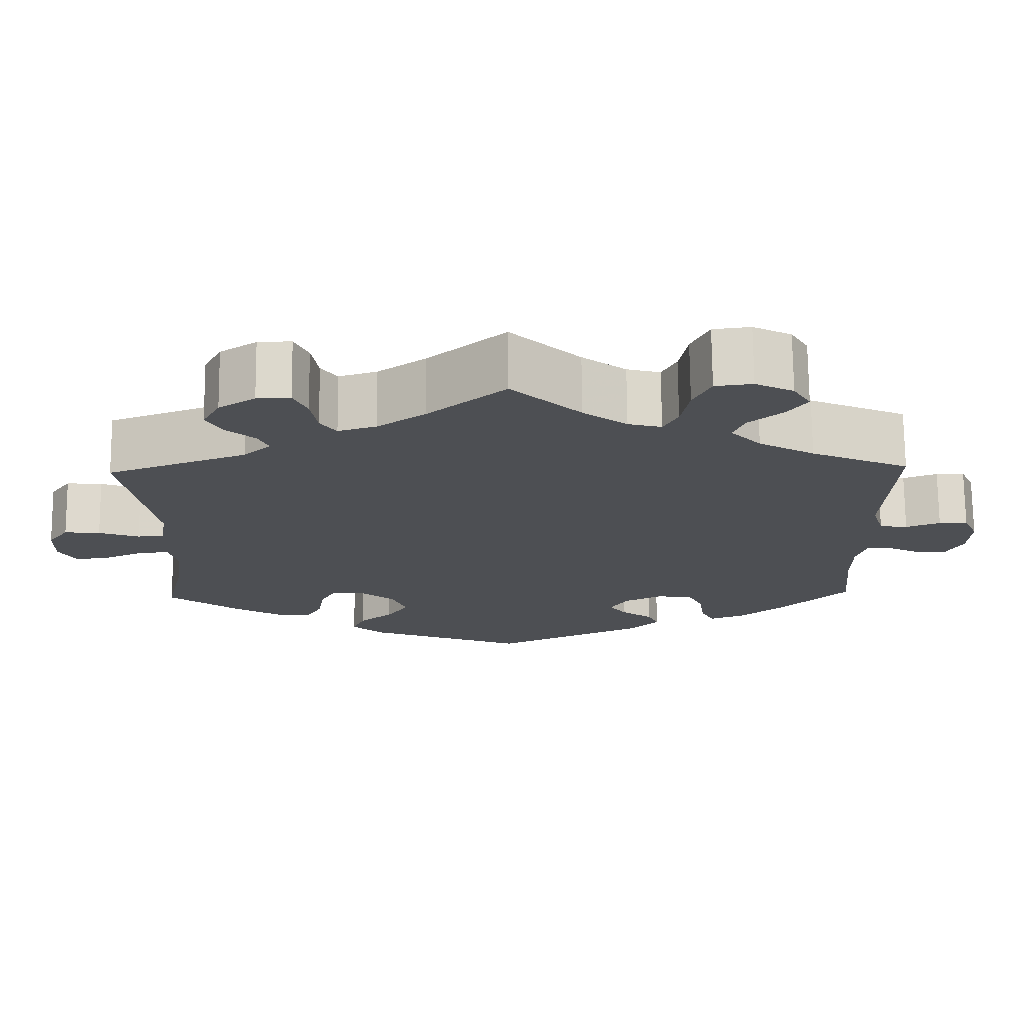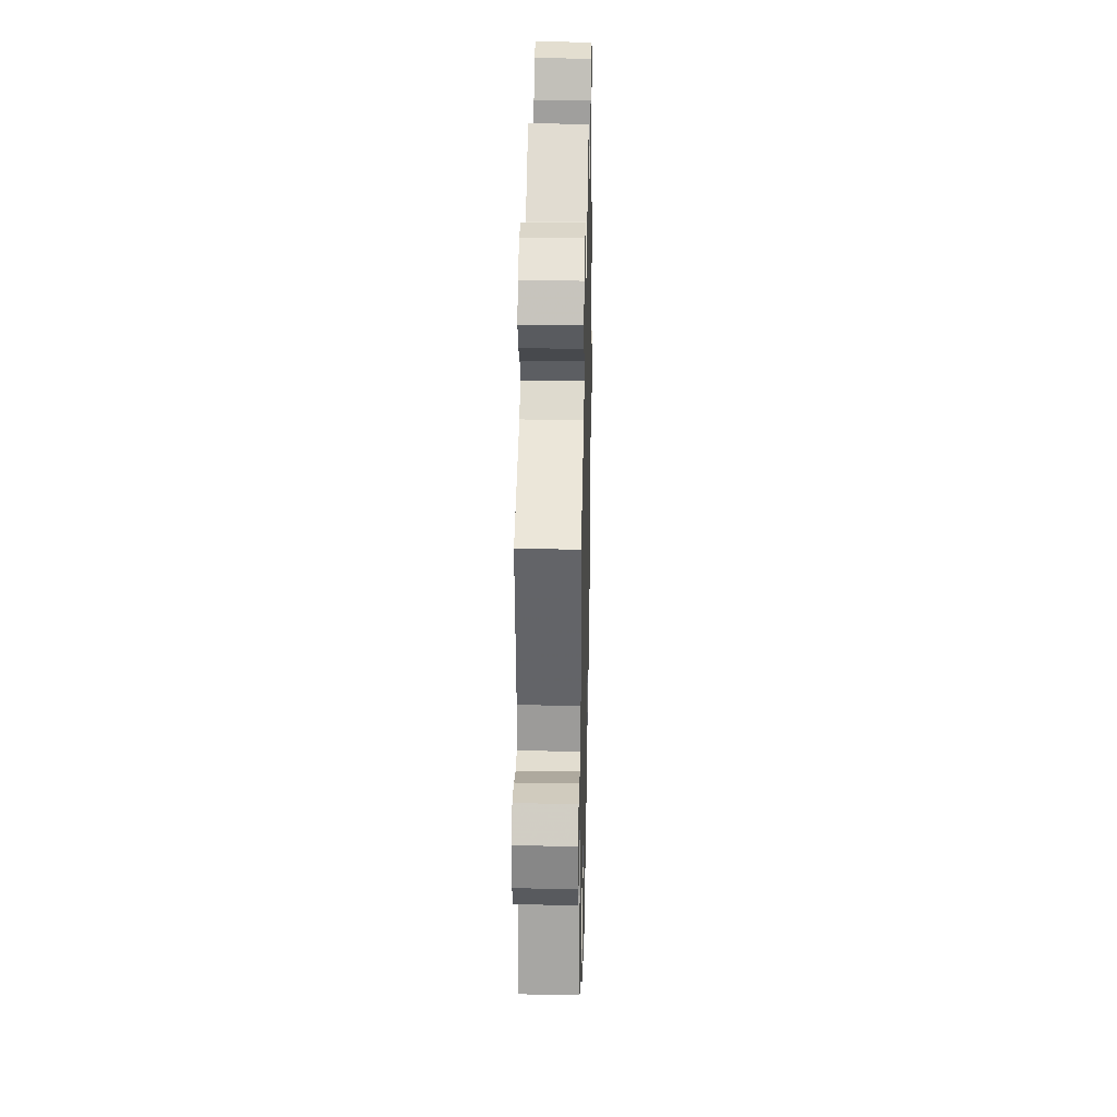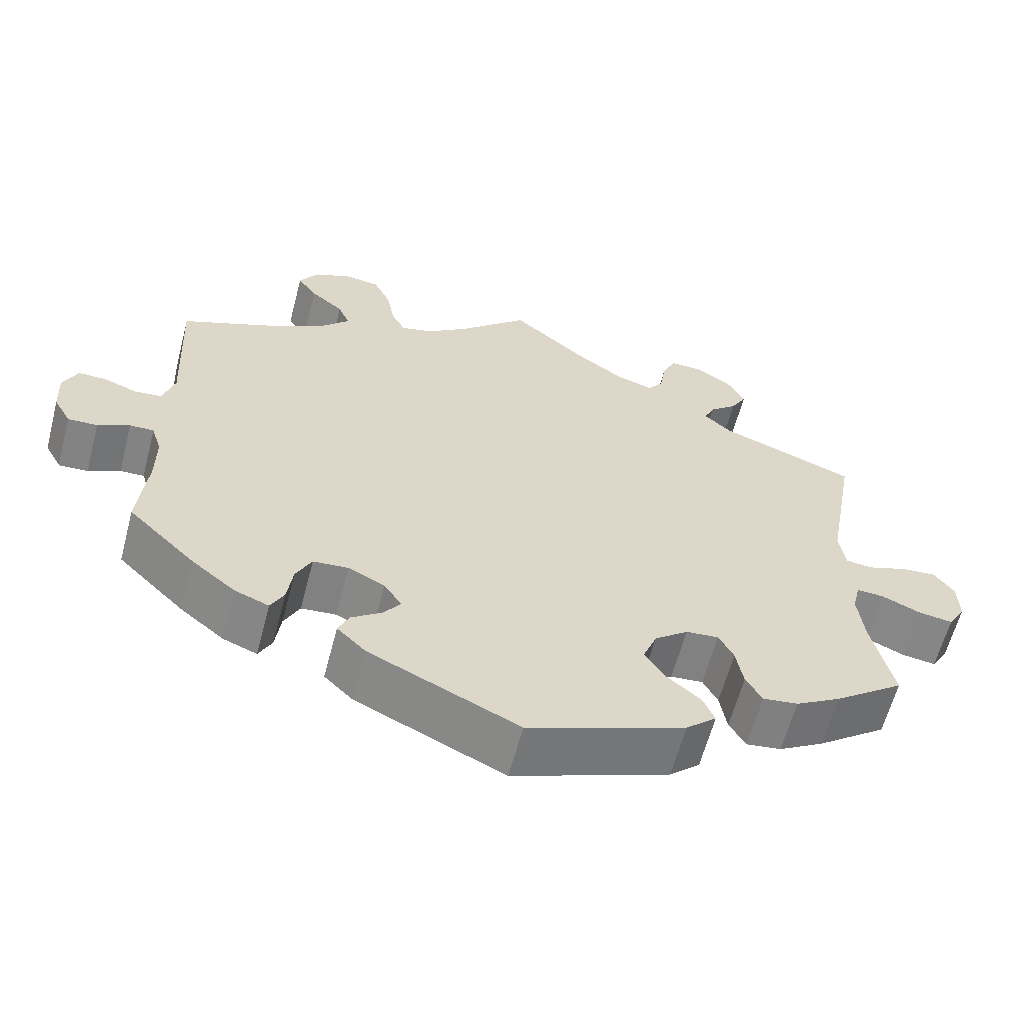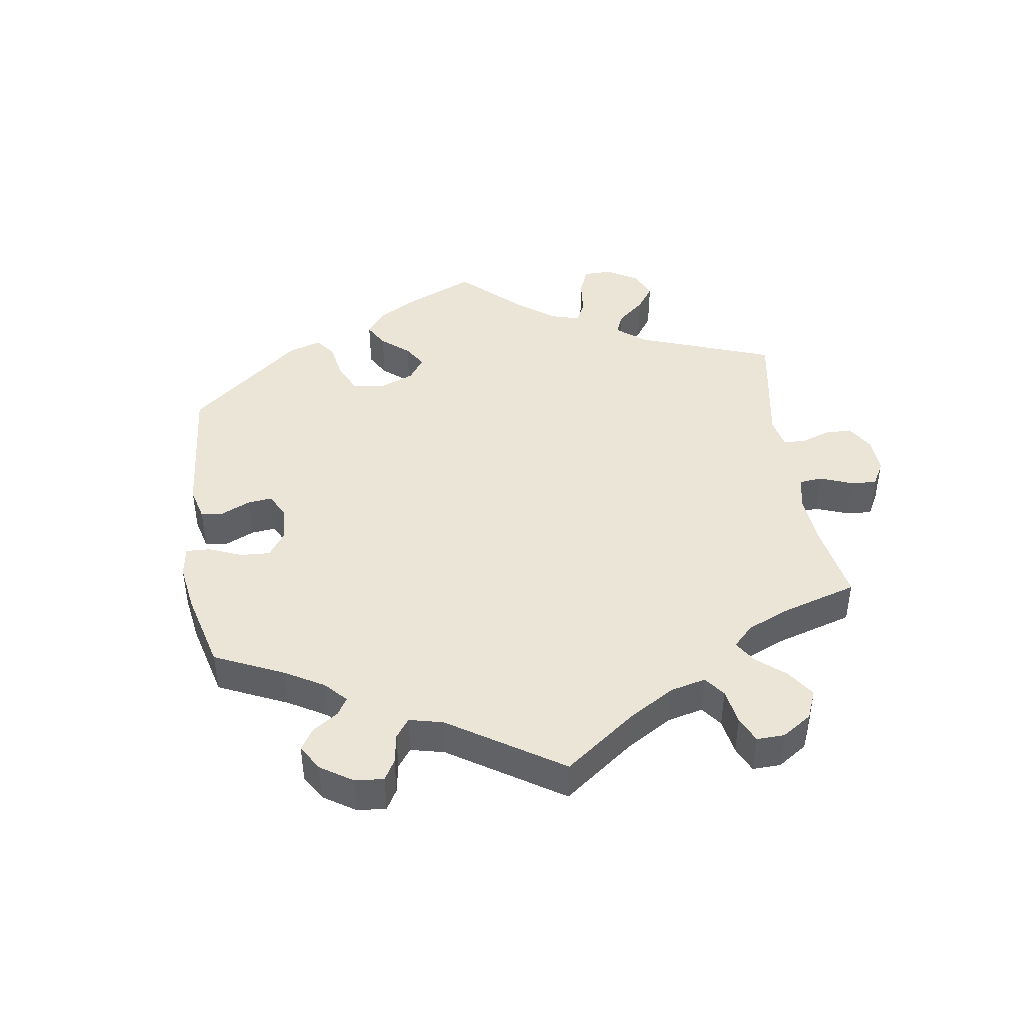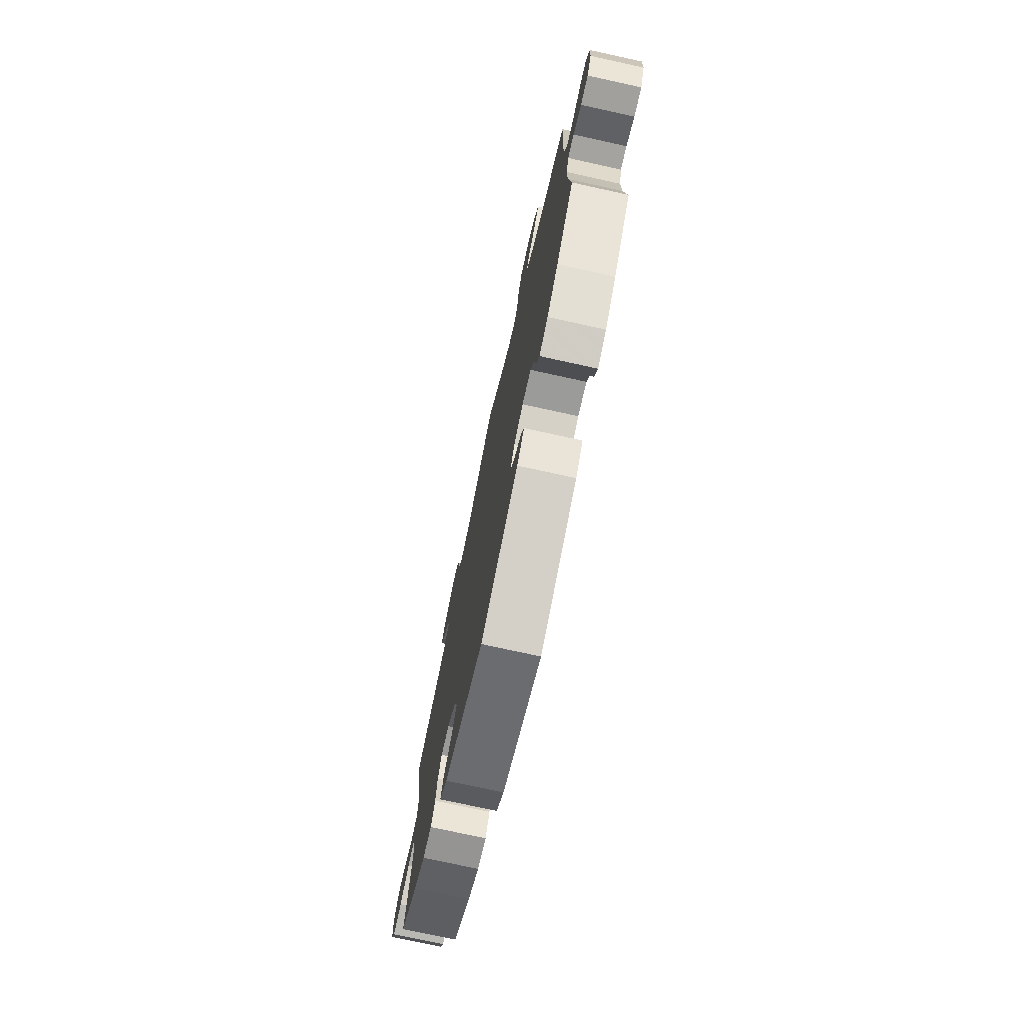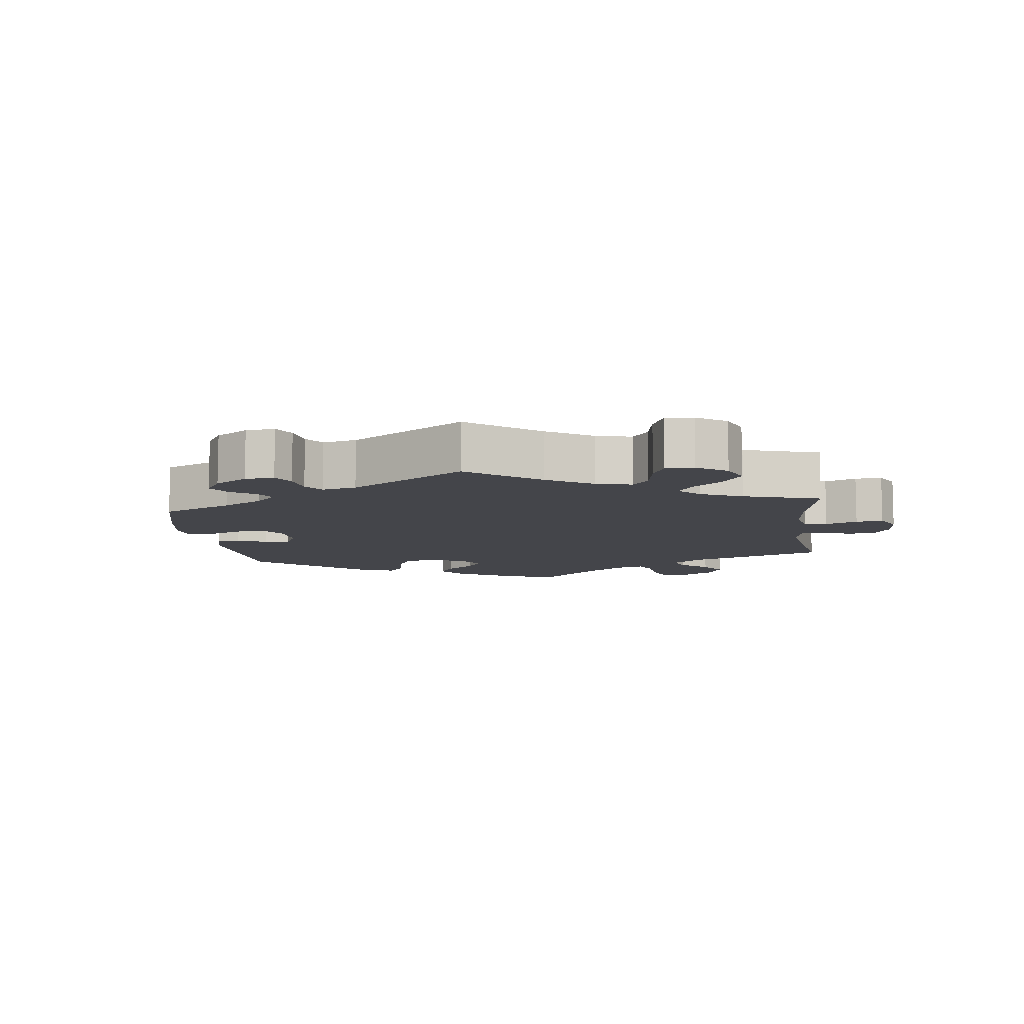
<metadata>
{"format":"obj","ext":"obj","renderer":"f3d","projection":"perspective","resolution":1024,"background":"white","views":[{"elev":72.3,"azim":179.5,"up":"+Z"},{"elev":28.5,"azim":91.3,"up":"+Z"},{"elev":-61.5,"azim":-14.7,"up":"+Z"},{"elev":44.2,"azim":-68.5,"up":"+Y"},{"elev":-74.7,"azim":-102.4,"up":"+Z"},{"elev":-9.2,"azim":-53.0,"up":"+Y"}]}
</metadata>
<code>
v -0.192 0.07 -0.489
v -0.229 0.07 -0.453
v -0.215 0.07 -0.422
v -0.176 0.07 -0.394
v -0.154 0.07 -0.364
v -0.177 0.07 -0.329
v -0.224 0.07 -0.306
v -0.269 0.07 -0.31
v -0.289 0.07 -0.35
v -0.296 0.07 -0.403
v -0.313 0.07 -0.436
v -0.357 0.07 -0.419
v -0.413 0.07 -0.374
v -0.5 0.07 -0.289
v -0.489 0.07 -0.175
v -0.489 0.07 -0.107
v -0.502 0.07 -0.065
v -0.533 0.07 -0.066
v -0.574 0.07 -0.086
v -0.612 0.07 -0.088
v -0.634 0.07 -0.048
v -0.637 0.07 0.009
v -0.619 0.07 0.049
v -0.583 0.07 0.049
v -0.54 0.07 0.033
v -0.505 0.07 0.037
v -0.49 0.07 0.087
v -0.5 0.07 0.289
v -0.377 0.07 0.342
v -0.307 0.07 0.381
v -0.269 0.07 0.421
v -0.284 0.07 0.457
v -0.326 0.07 0.492
v -0.351 0.07 0.527
v -0.329 0.07 0.563
v -0.281 0.07 0.587
v -0.234 0.07 0.581
v -0.212 0.07 0.535
v -0.202 0.07 0.479
v -0.184 0.07 0.444
v -0.142 0.07 0.455
v -0.087 0.07 0.496
v 0 0.07 0.578
v 0.097 0.07 0.496
v 0.157 0.07 0.454
v 0.205 0.07 0.439
v 0.225 0.07 0.467
v 0.233 0.07 0.517
v 0.25 0.07 0.554
v 0.292 0.07 0.553
v 0.338 0.07 0.523
v 0.36 0.07 0.482
v 0.34 0.07 0.446
v 0.304 0.07 0.415
v 0.291 0.07 0.386
v 0.325 0.07 0.355
v 0.501 0.07 0.29
v 0.463 0.07 0.076
v 0.471 0.07 0.022
v 0.505 0.07 0.018
v 0.556 0.07 0.036
v 0.601 0.07 0.04
v 0.627 0.07 0.004
v 0.628 0.07 -0.05
v 0.606 0.07 -0.087
v 0.562 0.07 -0.081
v 0.512 0.07 -0.059
v 0.476 0.07 -0.057
v 0.466 0.07 -0.099
v 0.474 0.07 -0.17
v 0.501 0.07 -0.289
v 0.411 0.07 -0.356
v 0.353 0.07 -0.39
v 0.308 0.07 -0.396
v 0.287 0.07 -0.36
v 0.278 0.07 -0.307
v 0.259 0.07 -0.271
v 0.217 0.07 -0.275
v 0.174 0.07 -0.309
v 0.156 0.07 -0.355
v 0.183 0.07 -0.395
v 0.226 0.07 -0.431
v 0.241 0.07 -0.466
v 0.202 0.07 -0.501
v 0 0.07 -0.578
v -0.192 0 -0.489
v -0.229 0 -0.453
v -0.215 0 -0.422
v -0.176 0 -0.394
v -0.154 0 -0.364
v -0.177 0 -0.329
v -0.224 0 -0.306
v -0.269 0 -0.31
v -0.289 0 -0.35
v -0.296 0 -0.403
v -0.313 0 -0.436
v -0.357 0 -0.419
v -0.413 0 -0.374
v -0.5 0 -0.289
v -0.489 0 -0.175
v -0.489 0 -0.107
v -0.502 0 -0.065
v -0.533 0 -0.066
v -0.574 0 -0.086
v -0.612 0 -0.088
v -0.634 0 -0.048
v -0.637 0 0.009
v -0.619 0 0.049
v -0.583 0 0.049
v -0.54 0 0.033
v -0.505 0 0.037
v -0.49 0 0.087
v -0.5 0 0.289
v -0.377 0 0.342
v -0.307 0 0.381
v -0.269 0 0.421
v -0.284 0 0.457
v -0.326 0 0.492
v -0.351 0 0.527
v -0.329 0 0.563
v -0.281 0 0.587
v -0.234 0 0.581
v -0.212 0 0.535
v -0.202 0 0.479
v -0.184 0 0.444
v -0.142 0 0.455
v -0.087 0 0.496
v 0 0 0.578
v 0.097 0 0.496
v 0.157 0 0.454
v 0.205 0 0.439
v 0.225 0 0.467
v 0.233 0 0.517
v 0.25 0 0.554
v 0.292 0 0.553
v 0.338 0 0.523
v 0.36 0 0.482
v 0.34 0 0.446
v 0.304 0 0.415
v 0.291 0 0.386
v 0.325 0 0.355
v 0.501 0 0.29
v 0.463 0 0.076
v 0.471 0 0.022
v 0.505 0 0.018
v 0.556 0 0.036
v 0.601 0 0.04
v 0.627 0 0.004
v 0.628 0 -0.05
v 0.606 0 -0.087
v 0.562 0 -0.081
v 0.512 0 -0.059
v 0.476 0 -0.057
v 0.466 0 -0.099
v 0.474 0 -0.17
v 0.501 0 -0.289
v 0.411 0 -0.356
v 0.353 0 -0.39
v 0.308 0 -0.396
v 0.287 0 -0.36
v 0.278 0 -0.307
v 0.259 0 -0.271
v 0.217 0 -0.275
v 0.174 0 -0.309
v 0.156 0 -0.355
v 0.183 0 -0.395
v 0.226 0 -0.431
v 0.241 0 -0.466
v 0.202 0 -0.501
v 0 0 -0.578
f 81 82 83 84
f 80 81 84 85
f 79 80 85 1
f 73 74 75 76
f 73 76 77
f 70 71 72 73
f 69 70 73 77
f 68 69 77 78
f 64 65 66 67
f 64 67 68
f 63 64 68
f 60 61 62 63
f 60 63 68
f 59 60 68 78
f 56 57 58
f 55 56 58 59
f 51 52 53 54
f 51 54 55
f 50 51 55
f 47 48 49 50
f 46 47 50 55
f 45 46 55 59
f 42 43 44
f 41 42 44 45
f 40 41 45 59
f 36 37 38 39
f 36 39 40
f 35 36 40
f 32 33 34 35
f 32 35 40
f 31 32 40 59
f 27 28 29
f 26 27 29 30
f 22 23 24 25
f 22 25 26
f 21 22 26
f 18 19 20 21
f 17 18 21 26
f 16 17 26 30
f 12 13 14 15
f 9 10 11 12
f 8 9 12 15
f 7 8 15 16
f 1 2 3 4
f 1 4 5
f 79 1 5
f 78 79 5 6
f 30 31 59 78
f 16 30 78
f 6 7 16 78
f 169 168 167 166
f 170 169 166 165
f 86 170 165 164
f 161 160 159 158
f 162 161 158
f 158 157 156 155
f 162 158 155 154
f 163 162 154 153
f 152 151 150 149
f 153 152 149
f 153 149 148
f 148 147 146 145
f 153 148 145
f 163 153 145 144
f 143 142 141
f 144 143 141 140
f 139 138 137 136
f 140 139 136
f 140 136 135
f 135 134 133 132
f 140 135 132 131
f 144 140 131 130
f 129 128 127
f 130 129 127 126
f 144 130 126 125
f 124 123 122 121
f 125 124 121
f 125 121 120
f 120 119 118 117
f 125 120 117
f 144 125 117 116
f 114 113 112
f 115 114 112 111
f 110 109 108 107
f 111 110 107
f 111 107 106
f 106 105 104 103
f 111 106 103 102
f 115 111 102 101
f 100 99 98 97
f 97 96 95 94
f 100 97 94 93
f 101 100 93 92
f 89 88 87 86
f 90 89 86
f 90 86 164
f 91 90 164 163
f 163 144 116 115
f 163 115 101
f 163 101 92 91
f 1 86 87 2
f 2 87 88 3
f 3 88 89 4
f 4 89 90 5
f 5 90 91 6
f 6 91 92 7
f 7 92 93 8
f 8 93 94 9
f 9 94 95 10
f 10 95 96 11
f 11 96 97 12
f 12 97 98 13
f 13 98 99 14
f 14 99 100 15
f 15 100 101 16
f 16 101 102 17
f 17 102 103 18
f 18 103 104 19
f 19 104 105 20
f 20 105 106 21
f 21 106 107 22
f 22 107 108 23
f 23 108 109 24
f 24 109 110 25
f 25 110 111 26
f 26 111 112 27
f 27 112 113 28
f 28 113 114 29
f 29 114 115 30
f 30 115 116 31
f 31 116 117 32
f 32 117 118 33
f 33 118 119 34
f 34 119 120 35
f 35 120 121 36
f 36 121 122 37
f 37 122 123 38
f 38 123 124 39
f 39 124 125 40
f 40 125 126 41
f 41 126 127 42
f 42 127 128 43
f 43 128 129 44
f 44 129 130 45
f 45 130 131 46
f 46 131 132 47
f 47 132 133 48
f 48 133 134 49
f 49 134 135 50
f 50 135 136 51
f 51 136 137 52
f 52 137 138 53
f 53 138 139 54
f 54 139 140 55
f 55 140 141 56
f 56 141 142 57
f 57 142 143 58
f 58 143 144 59
f 59 144 145 60
f 60 145 146 61
f 61 146 147 62
f 62 147 148 63
f 63 148 149 64
f 64 149 150 65
f 65 150 151 66
f 66 151 152 67
f 67 152 153 68
f 68 153 154 69
f 69 154 155 70
f 70 155 156 71
f 71 156 157 72
f 72 157 158 73
f 73 158 159 74
f 74 159 160 75
f 75 160 161 76
f 76 161 162 77
f 77 162 163 78
f 78 163 164 79
f 79 164 165 80
f 80 165 166 81
f 81 166 167 82
f 82 167 168 83
f 83 168 169 84
f 84 169 170 85
f 85 170 86 1

</code>
